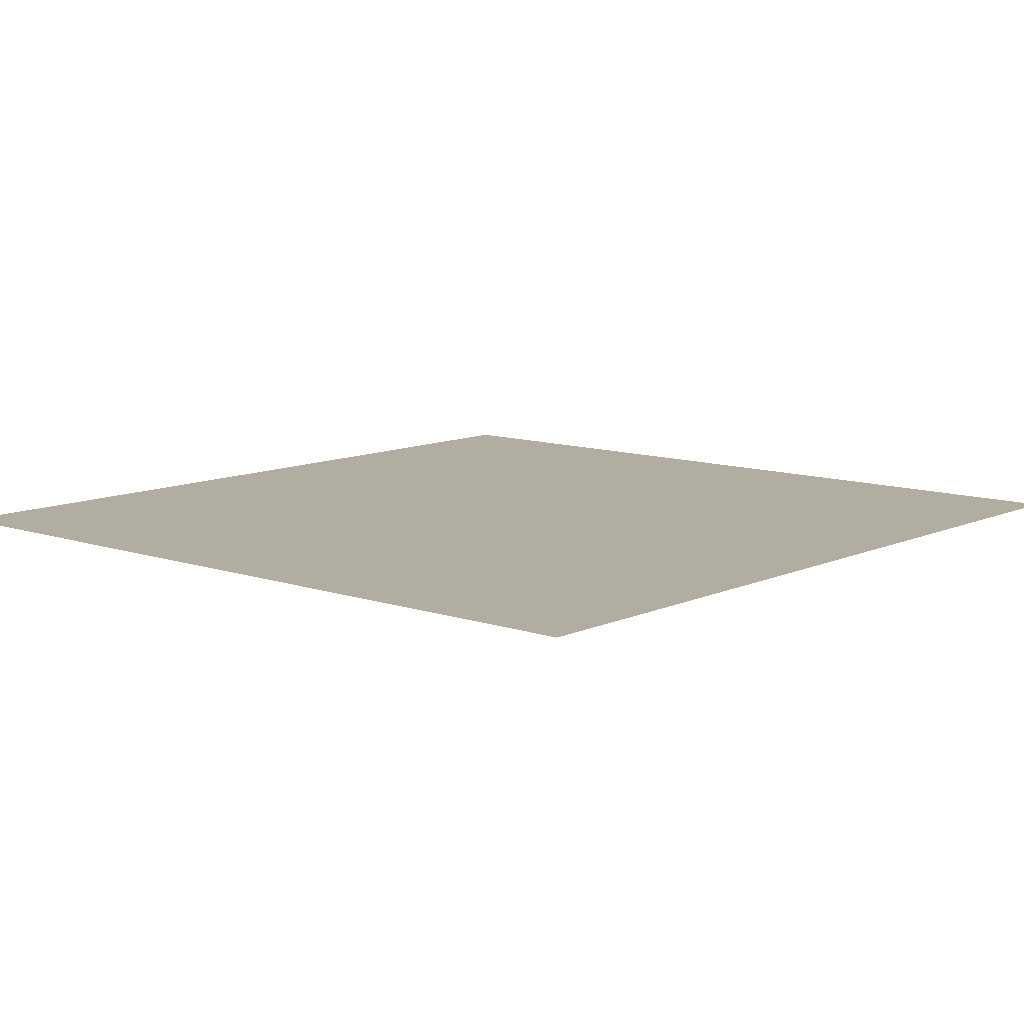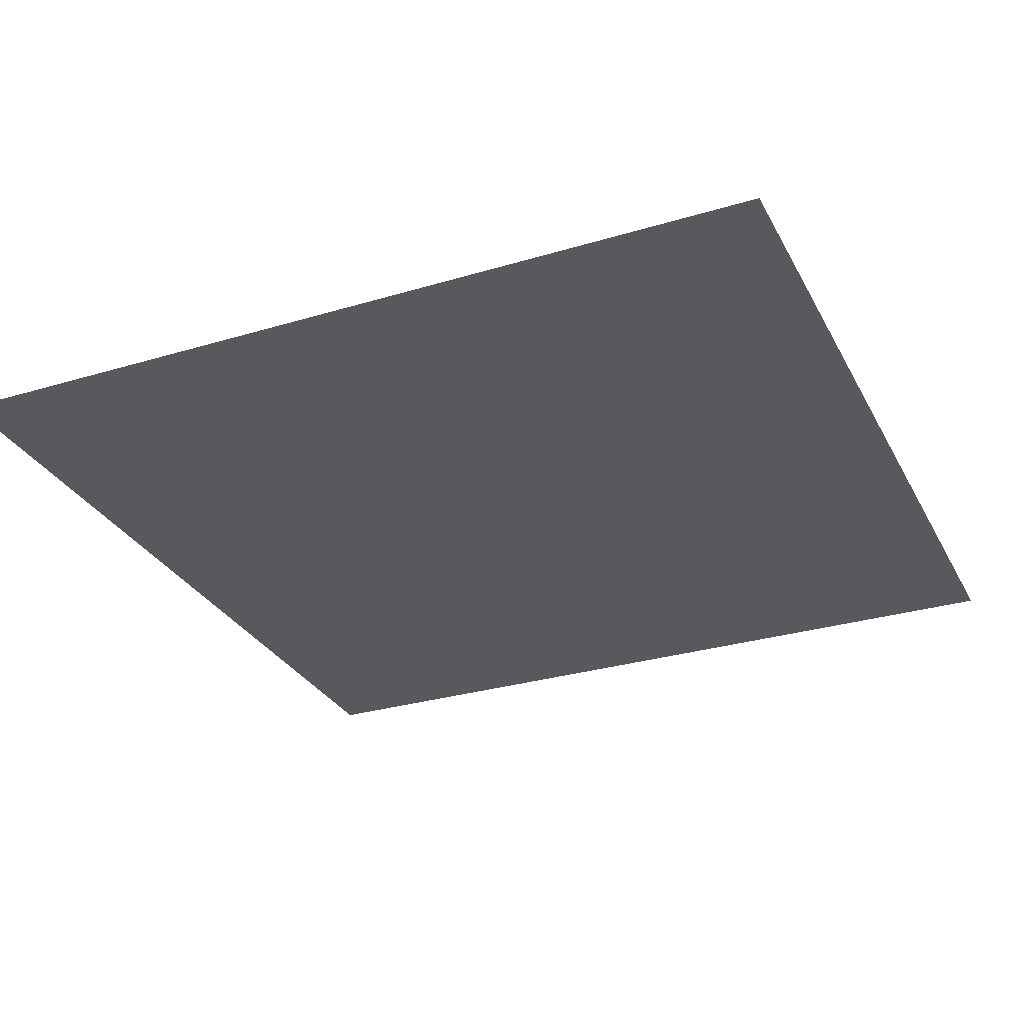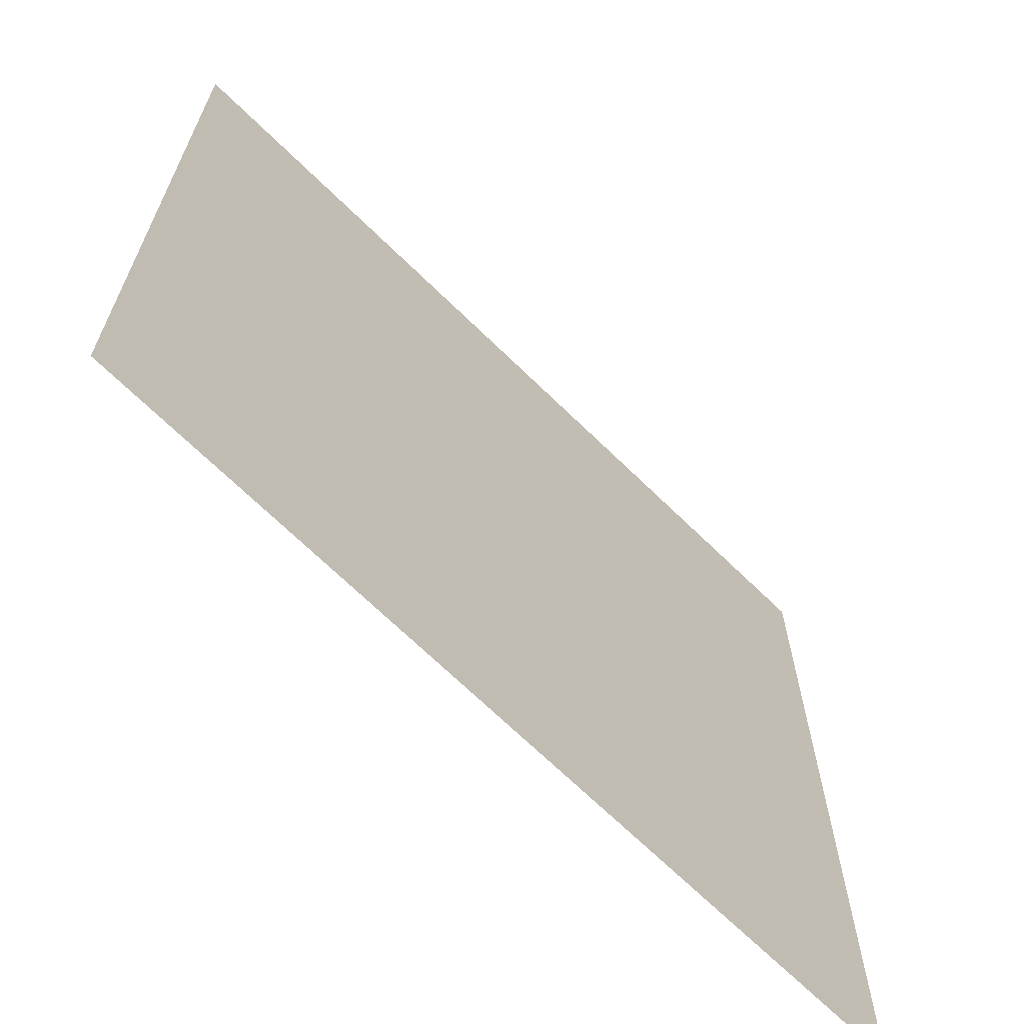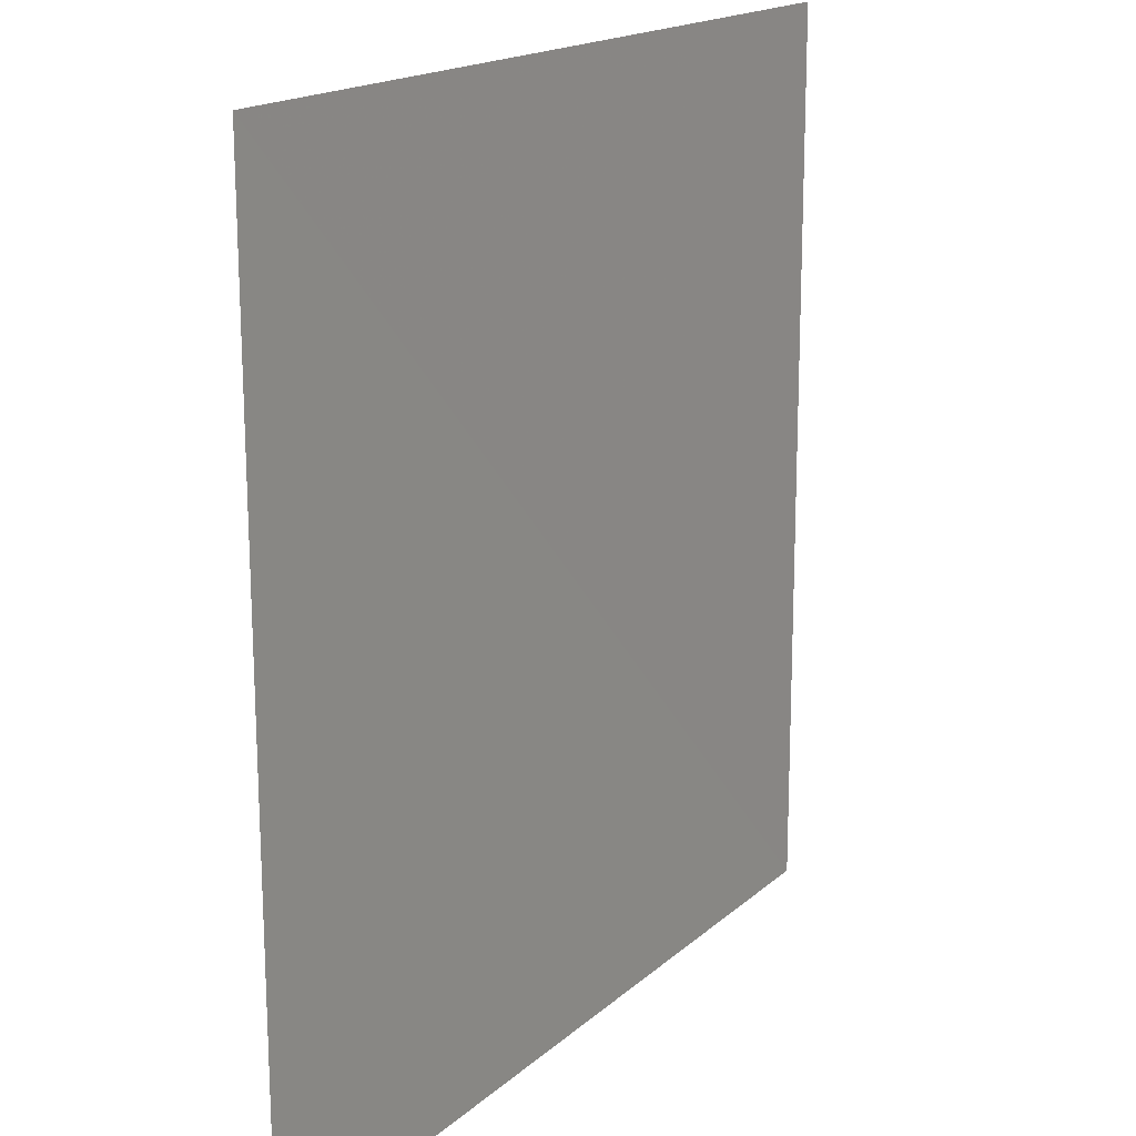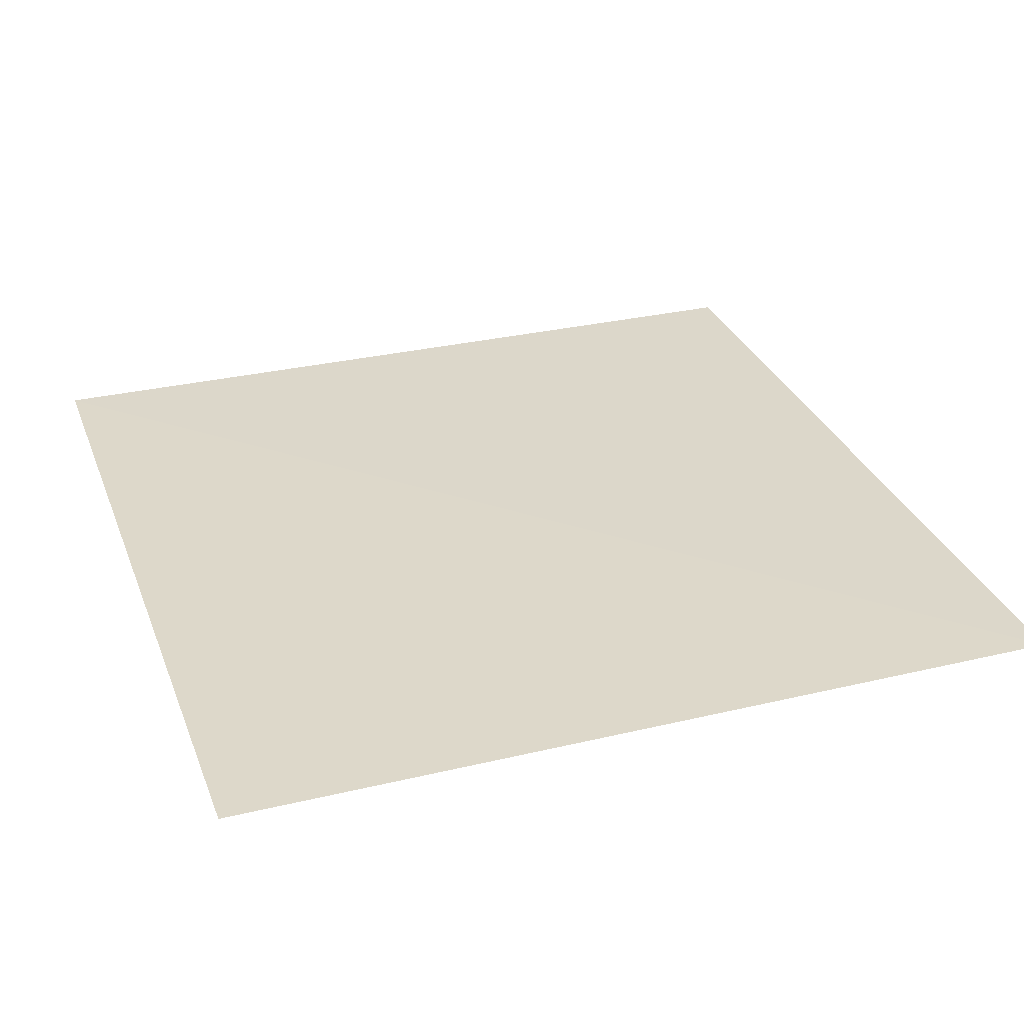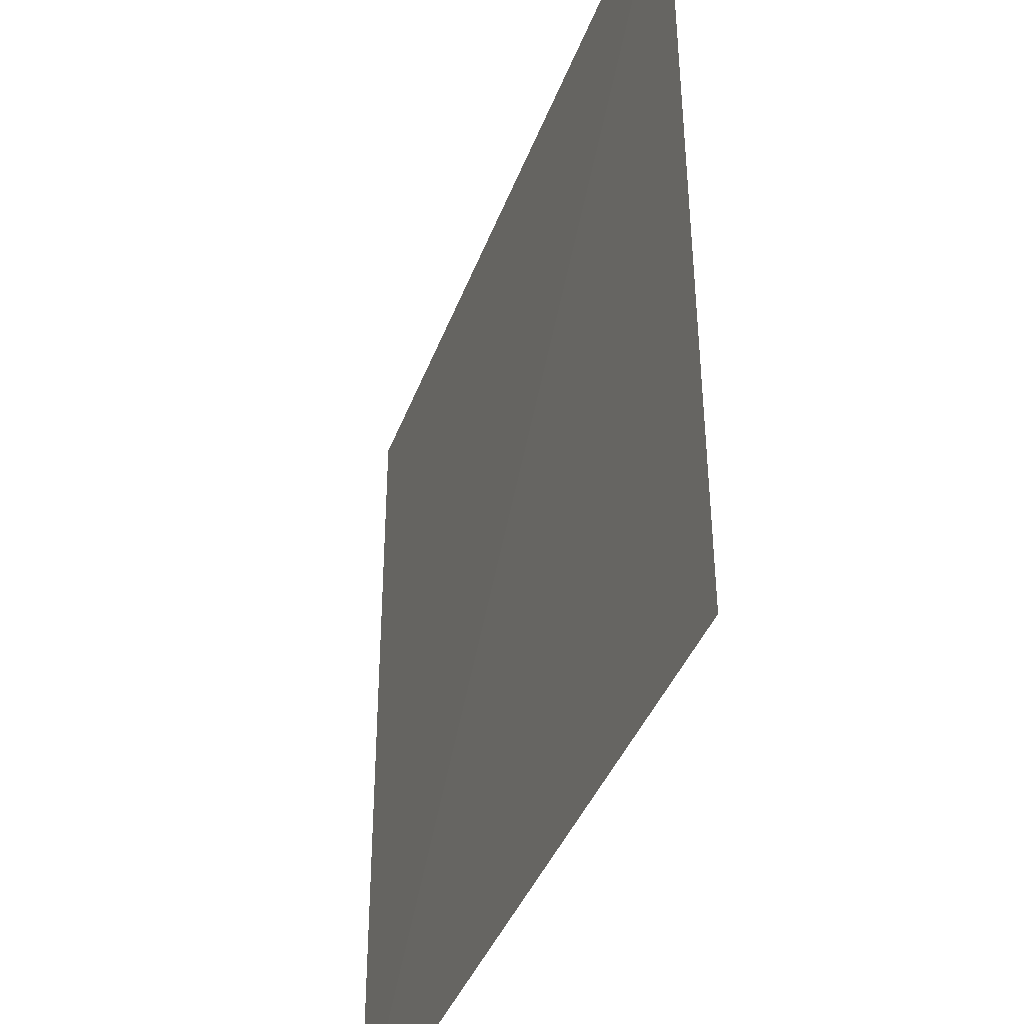
<metadata>
{"format":"obj","ext":"obj","renderer":"f3d","projection":"perspective","resolution":1024,"background":"white","views":[{"elev":10.3,"azim":-48.6,"up":"+Y"},{"elev":-29.8,"azim":-66.5,"up":"+Y"},{"elev":-67.2,"azim":-44.6,"up":"+Z"},{"elev":16.9,"azim":-59.0,"up":"+Z"},{"elev":31.0,"azim":71.1,"up":"+Y"},{"elev":-39.8,"azim":-109.2,"up":"+Z"}]}
</metadata>
<code>
v -6 3.643 -3579
v 505 3.6 -3579
v -6 1.379 -4090
v 505 3.565 -4090
f 1 4 2
f 4 1 3

</code>
